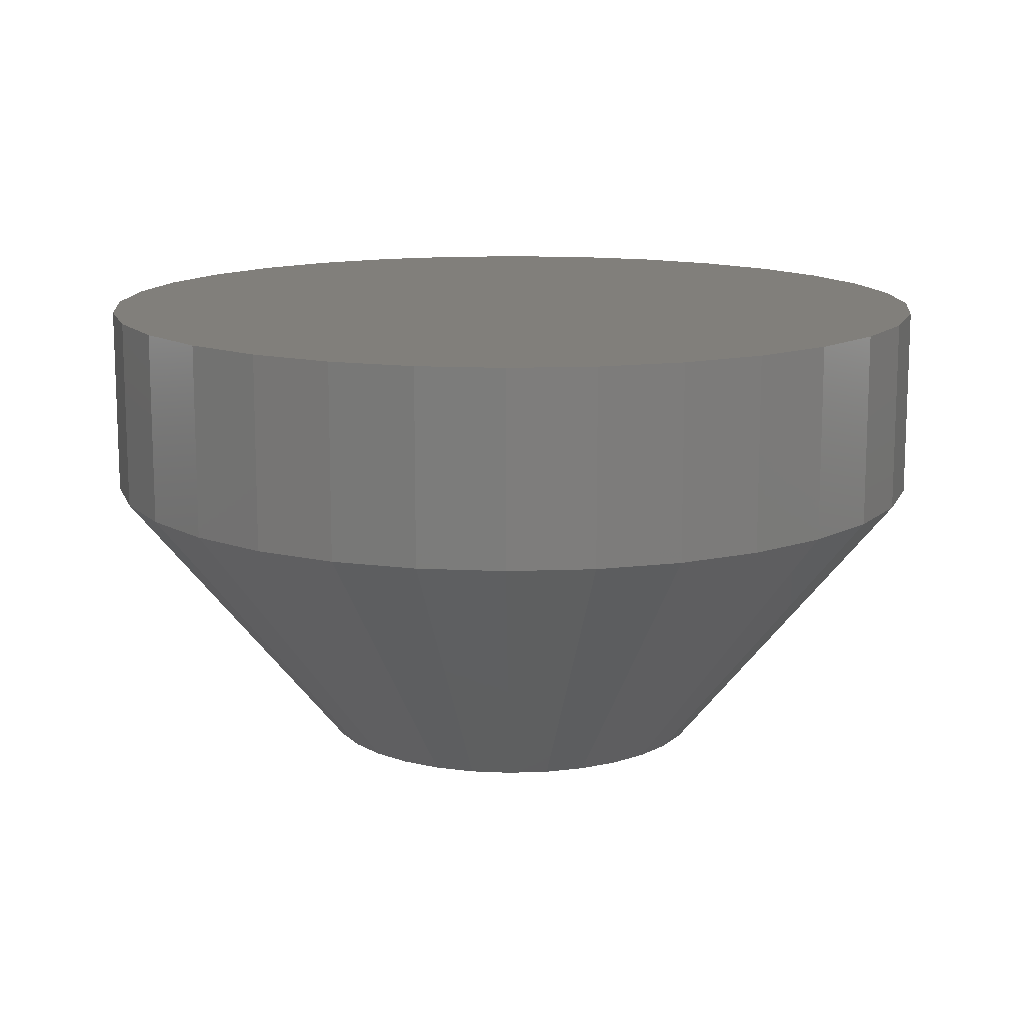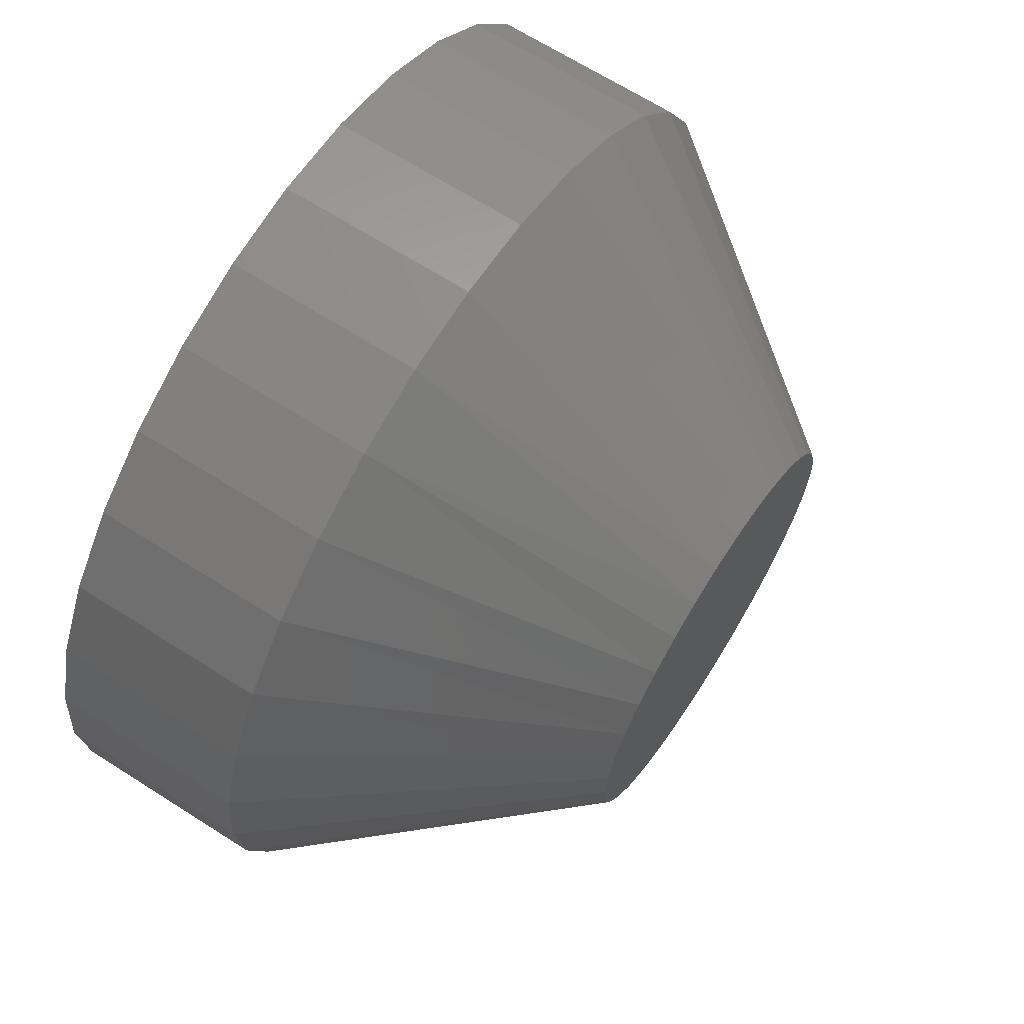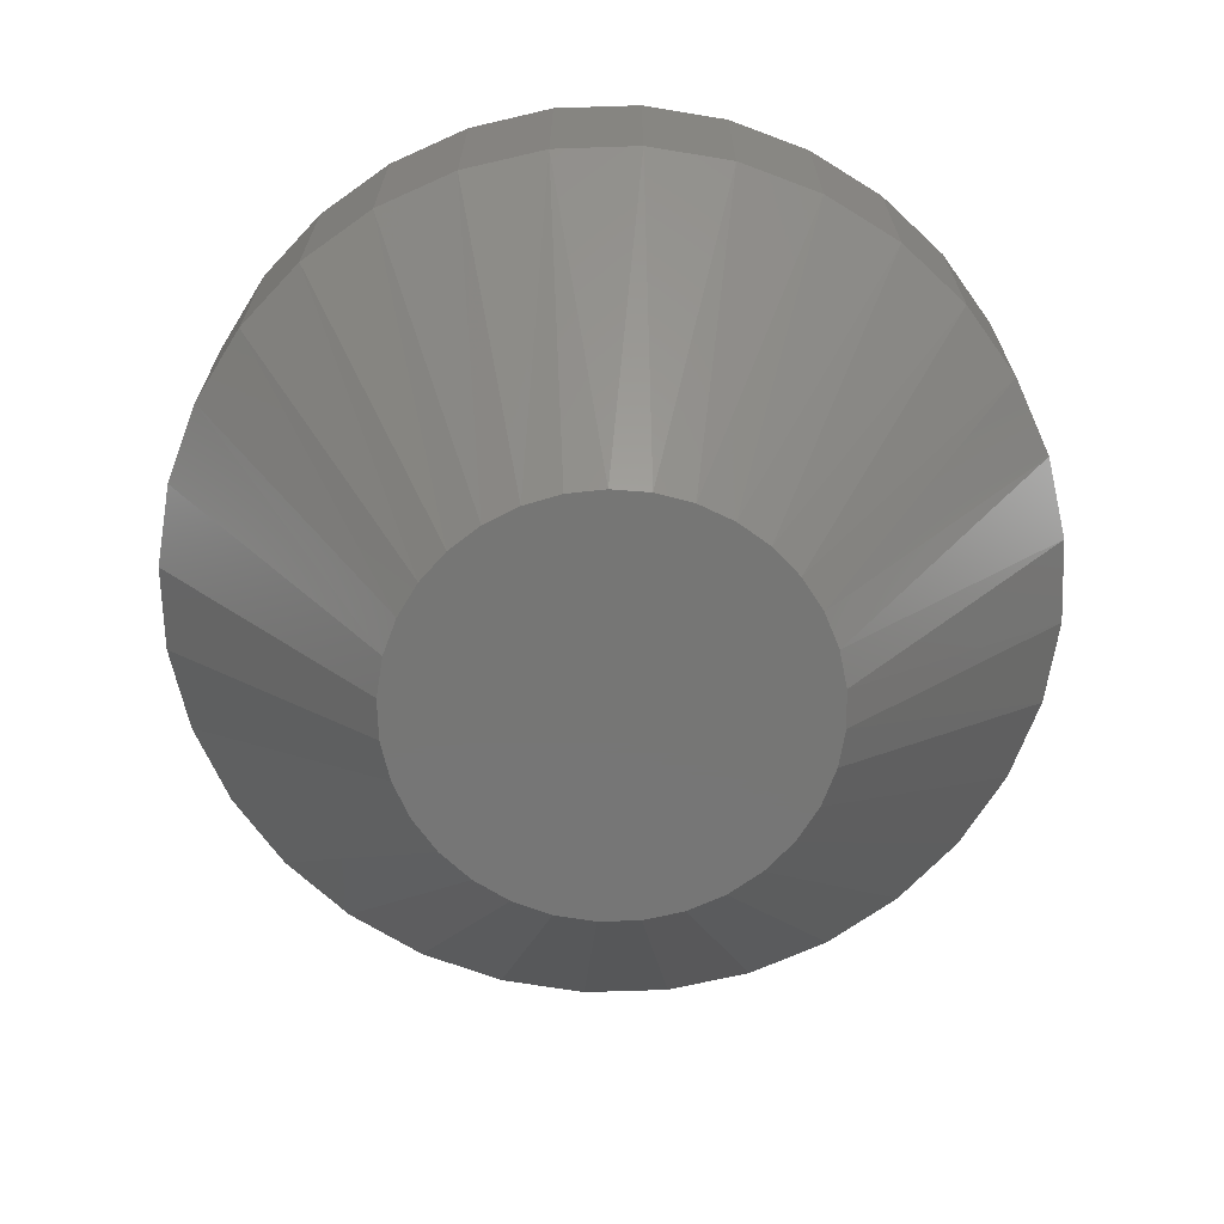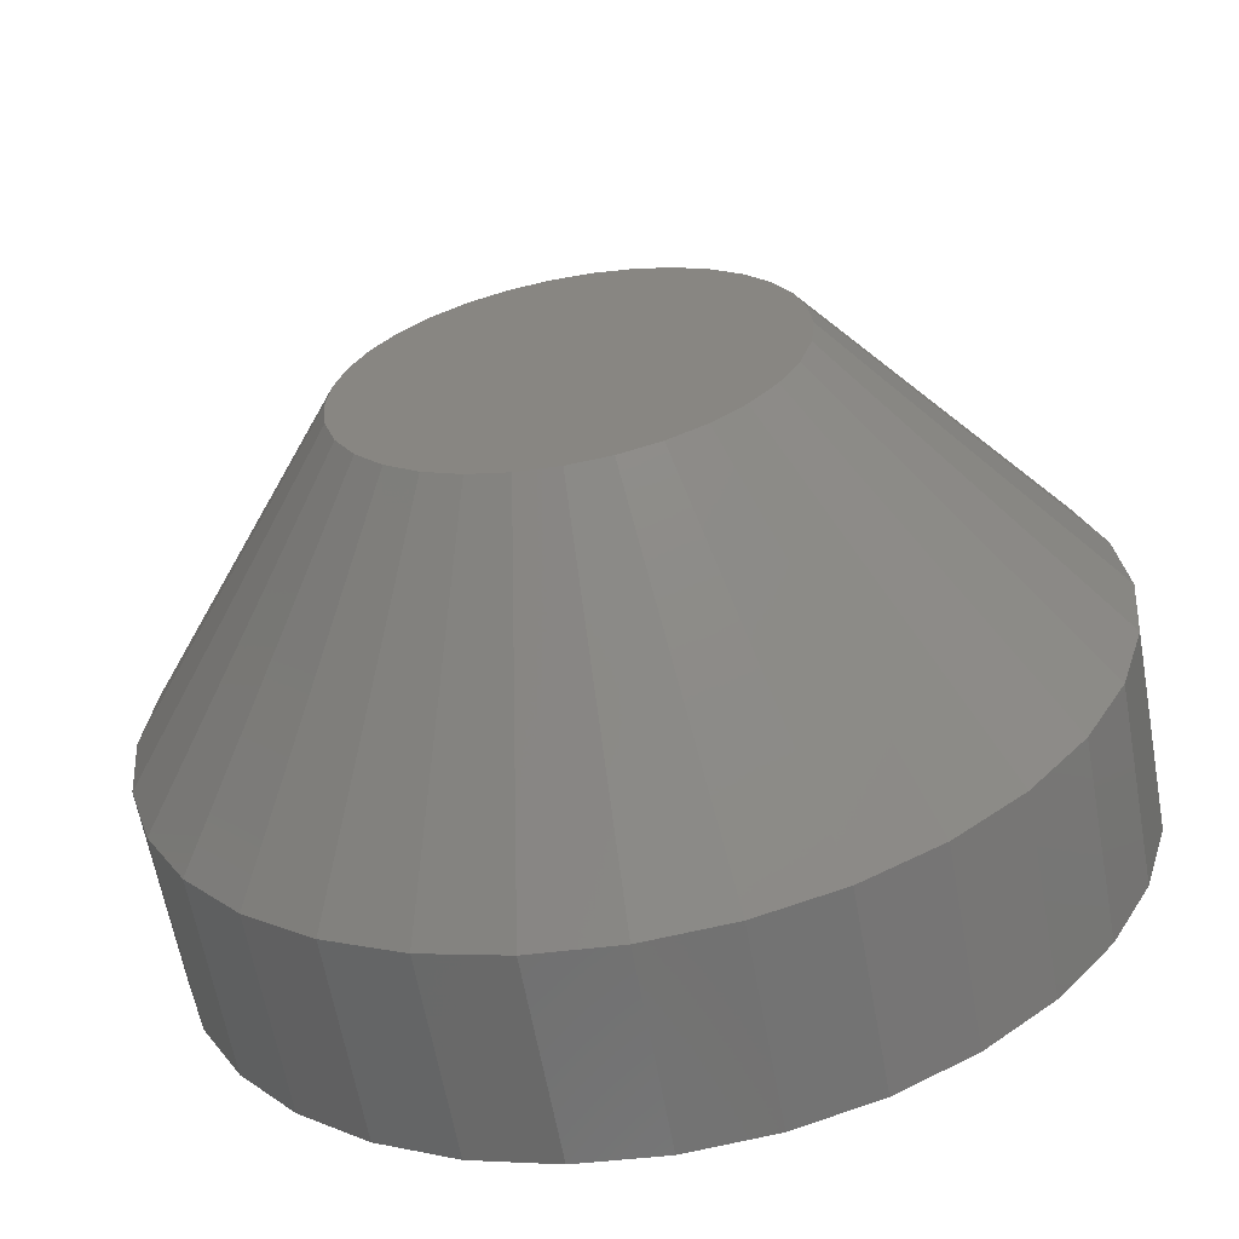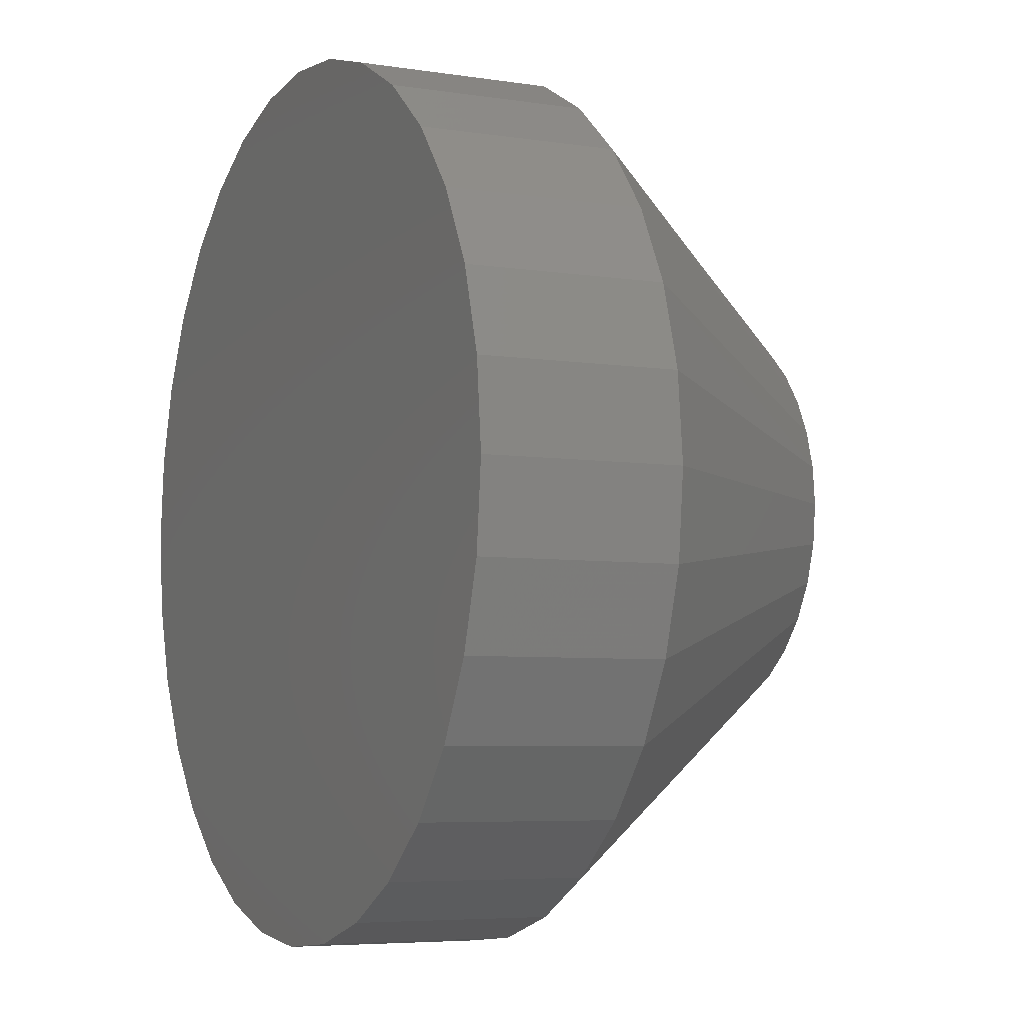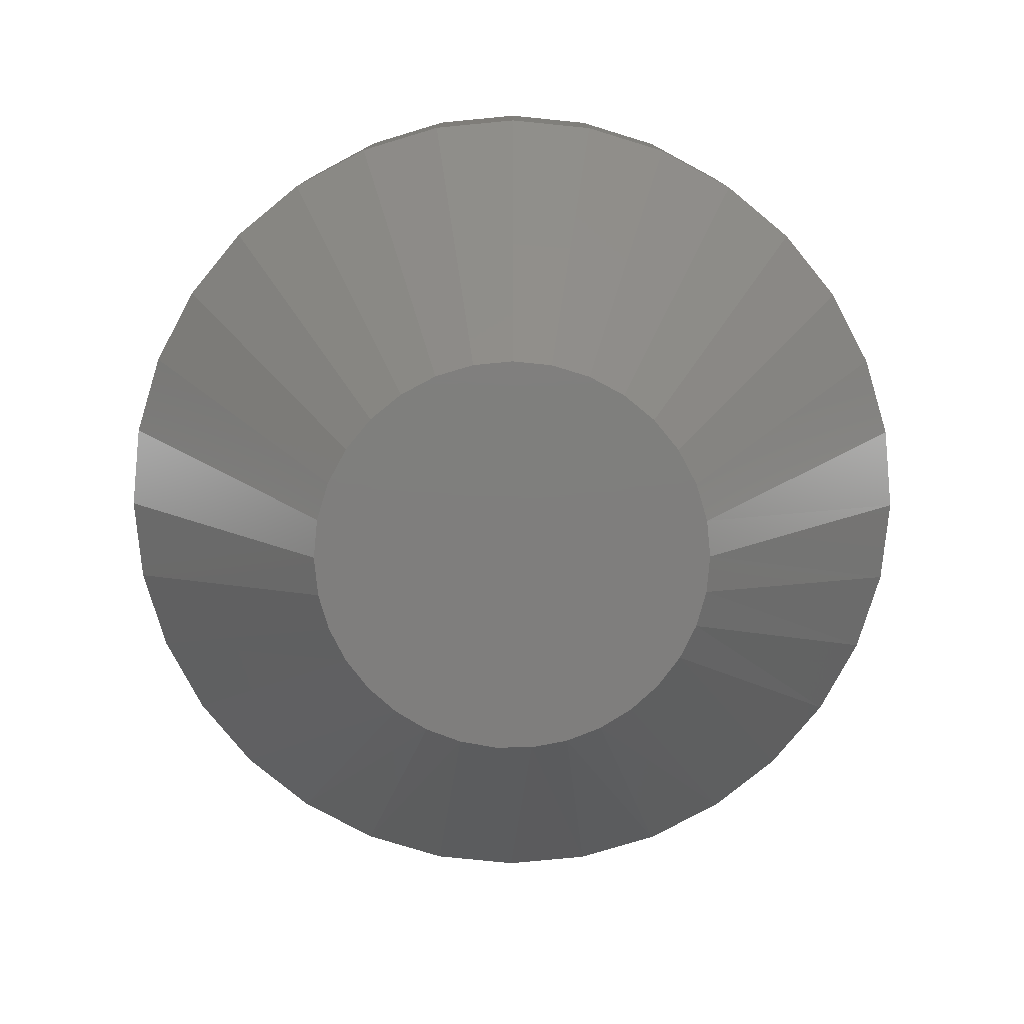
<metadata>
{"format":"stl","ext":"stl","renderer":"f3d","projection":"perspective","resolution":1024,"background":"white","views":[{"elev":13.2,"azim":12.0,"up":"+Z"},{"elev":67.0,"azim":122.6,"up":"+Y"},{"elev":-68.6,"azim":165.0,"up":"+Z"},{"elev":-63.0,"azim":-169.7,"up":"+Y"},{"elev":-5.6,"azim":64.3,"up":"+Y"},{"elev":-78.5,"azim":11.1,"up":"+Z"}]}
</metadata>
<code>
# stl→obj: 97 verts, 190 faces
v -0.04098 0.1219 0
v -0.01856 0.1261 0
v 0.00425 0.1261 0
v 0.02667 0.1219 0
v -0.06225 0.1137 0
v 0.04794 0.1137 0
v 0.04015 -0.1112 0
v -0.05446 -0.1112 0
v 0.06151 -0.09973 0
v -0.03127 -0.1182 0
v 0.01696 -0.1182 0
v -0.007155 -0.1206 0
v -0.07582 -0.09973 0
v -0.09455 -0.08436 0
v 0.08025 -0.08436 0
v -0.1099 -0.06563 0
v 0.09562 -0.06563 0
v -0.1213 -0.04426 0
v 0.107 -0.04426 0
v -0.1284 -0.02107 0
v 0.1141 -0.02107 0
v -0.1308 0.003042 0
v 0.1164 0.003043 0
v -0.1287 0.02575 0
v 0.1143 0.02575 0
v -0.1224 0.04769 0
v 0.1081 0.04769 0
v -0.1122 0.06811 0
v 0.09793 0.06811 0
v -0.0985 0.08631 0
v 0.08419 0.08631 0
v -0.08164 0.1017 0
v 0.06733 0.1017 0
v 0.2571 0.003043 0.1719
v 0.2571 0.003043 0.2891
v 0.252 -0.04851 0.1719
v 0.252 -0.04851 0.2891
v 0.237 -0.09807 0.1719
v 0.237 -0.09807 0.2891
v 0.2125 -0.1438 0.1719
v 0.2125 -0.1438 0.2891
v 0.1797 -0.1838 0.1719
v 0.1797 -0.1838 0.2891
v 0.1396 -0.2167 0.1719
v 0.1396 -0.2167 0.2891
v 0.09396 -0.2411 0.1719
v 0.09396 -0.2411 0.2891
v 0.04439 -0.2561 0.1719
v 0.04439 -0.2561 0.2891
v -0.007155 -0.2612 0.1719
v -0.007155 -0.2612 0.2891
v -0.0587 -0.2561 0.1719
v -0.0587 -0.2561 0.2891
v -0.1083 -0.2411 0.1719
v -0.1083 -0.2411 0.2891
v -0.154 -0.2167 0.1719
v -0.154 -0.2167 0.2891
v -0.194 -0.1838 0.1719
v -0.194 -0.1838 0.2891
v -0.2269 -0.1438 0.1719
v -0.2269 -0.1438 0.2891
v -0.2513 -0.09807 0.1719
v -0.2513 -0.09807 0.2891
v -0.2663 -0.04851 0.1719
v -0.2663 -0.04851 0.2891
v -0.2714 0.003043 0.1719
v -0.2714 0.003043 0.2891
v -0.2663 0.05459 0.1719
v -0.2663 0.05459 0.2891
v -0.2513 0.1042 0.1719
v -0.2513 0.1042 0.2891
v -0.2269 0.1498 0.1719
v -0.2269 0.1498 0.2891
v -0.194 0.1899 0.1719
v -0.194 0.1899 0.2891
v -0.154 0.2227 0.1719
v -0.154 0.2227 0.2891
v -0.1083 0.2472 0.1719
v -0.1083 0.2472 0.2891
v -0.0587 0.2622 0.1719
v -0.0587 0.2622 0.2891
v -0.007155 0.2673 0.1719
v -0.007155 0.2673 0.2891
v 0.04439 0.2622 0.1719
v 0.04439 0.2622 0.2891
v 0.09396 0.2472 0.1719
v 0.09396 0.2472 0.2891
v 0.1396 0.2227 0.1719
v 0.1396 0.2227 0.2891
v 0.1797 0.1899 0.1719
v 0.1797 0.1899 0.2891
v 0.2125 0.1498 0.1719
v 0.2125 0.1498 0.2891
v 0.237 0.1042 0.1719
v 0.237 0.1042 0.2891
v 0.252 0.05459 0.1719
v 0.252 0.05459 0.2891
f 1 2 3
f 4 1 3
f 5 1 4
f 6 5 4
f 7 8 9
f 10 8 7
f 11 10 7
f 12 10 11
f 8 13 9
f 9 13 14
f 9 14 15
f 15 14 16
f 15 16 17
f 17 16 18
f 17 18 19
f 19 18 20
f 19 20 21
f 21 20 22
f 21 22 23
f 23 22 24
f 23 24 25
f 25 24 26
f 25 26 27
f 27 26 28
f 27 28 29
f 29 28 30
f 29 30 31
f 31 30 32
f 31 32 33
f 33 32 5
f 33 5 6
f 34 35 36
f 36 35 37
f 36 37 38
f 38 37 39
f 38 39 40
f 40 39 41
f 40 41 42
f 42 41 43
f 42 43 44
f 44 43 45
f 44 45 46
f 46 45 47
f 46 47 48
f 48 47 49
f 48 49 50
f 50 49 51
f 50 51 52
f 52 51 53
f 52 53 54
f 54 53 55
f 54 55 56
f 56 55 57
f 56 57 58
f 58 57 59
f 58 59 60
f 60 59 61
f 60 61 62
f 62 61 63
f 62 63 64
f 64 63 65
f 64 65 66
f 66 65 67
f 66 67 68
f 68 67 69
f 68 69 70
f 70 69 71
f 70 71 72
f 72 71 73
f 72 73 74
f 74 73 75
f 74 75 76
f 76 75 77
f 76 77 78
f 78 77 79
f 78 79 80
f 80 79 81
f 80 81 82
f 82 81 83
f 82 83 84
f 84 83 85
f 84 85 86
f 86 85 87
f 86 87 88
f 88 87 89
f 88 89 90
f 90 89 91
f 90 91 92
f 92 91 93
f 92 93 94
f 94 93 95
f 94 95 96
f 96 95 97
f 96 97 34
f 34 97 35
f 8 54 13
f 13 54 56
f 13 56 14
f 14 56 58
f 14 58 16
f 16 58 60
f 16 60 18
f 18 60 62
f 18 62 20
f 20 62 64
f 20 64 22
f 22 64 66
f 46 7 44
f 44 7 9
f 44 9 42
f 42 9 15
f 42 15 40
f 40 15 17
f 40 17 38
f 38 17 19
f 38 19 36
f 36 19 21
f 36 21 34
f 34 21 23
f 7 46 11
f 11 46 48
f 11 48 12
f 12 48 50
f 12 50 10
f 10 50 52
f 10 52 8
f 8 52 54
f 4 84 86
f 3 82 84
f 3 84 4
f 80 2 1
f 80 82 2
f 2 82 3
f 78 80 1
f 34 23 96
f 96 23 25
f 96 25 94
f 94 25 27
f 94 27 92
f 92 27 29
f 92 29 90
f 90 29 31
f 90 31 88
f 88 31 33
f 88 33 86
f 86 33 6
f 86 6 4
f 22 66 24
f 24 66 68
f 24 68 26
f 26 68 70
f 26 70 28
f 28 70 72
f 28 72 30
f 30 72 74
f 30 74 32
f 32 74 76
f 32 76 5
f 5 76 78
f 5 78 1
f 81 85 83
f 85 81 87
f 87 81 79
f 87 79 89
f 89 79 77
f 89 77 91
f 91 77 75
f 91 75 93
f 93 75 73
f 93 73 95
f 95 73 71
f 95 71 97
f 97 71 69
f 97 69 35
f 35 69 67
f 35 67 37
f 37 67 65
f 37 65 39
f 39 65 63
f 39 63 41
f 41 63 61
f 41 61 43
f 43 61 59
f 43 59 45
f 45 59 57
f 45 57 47
f 47 57 55
f 47 55 49
f 49 55 53
f 49 53 51

</code>
